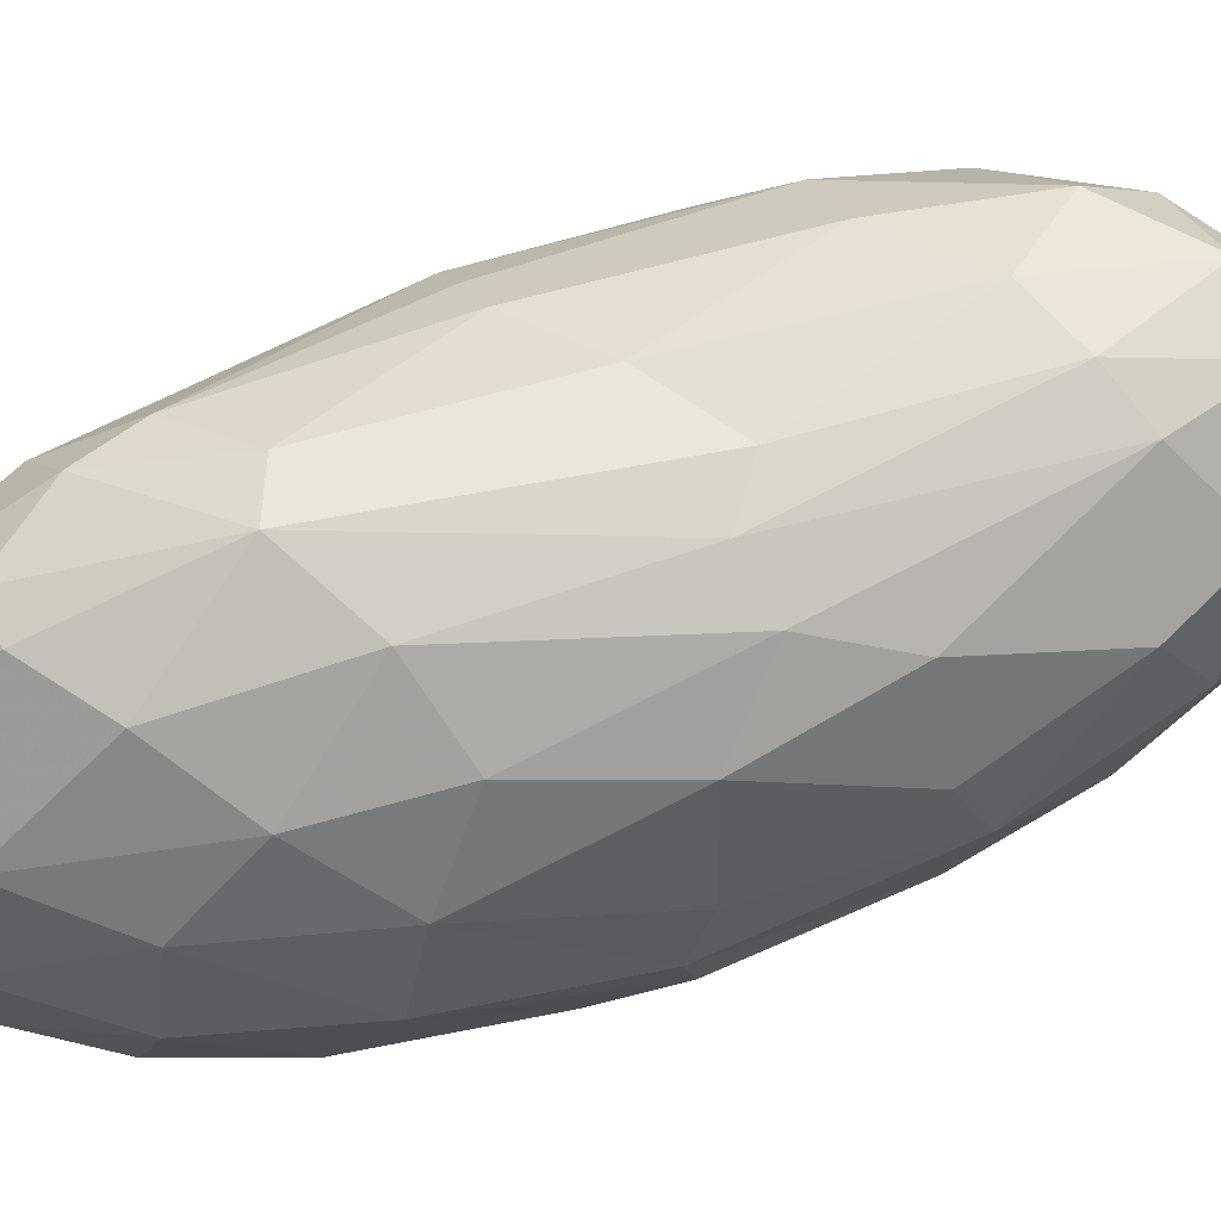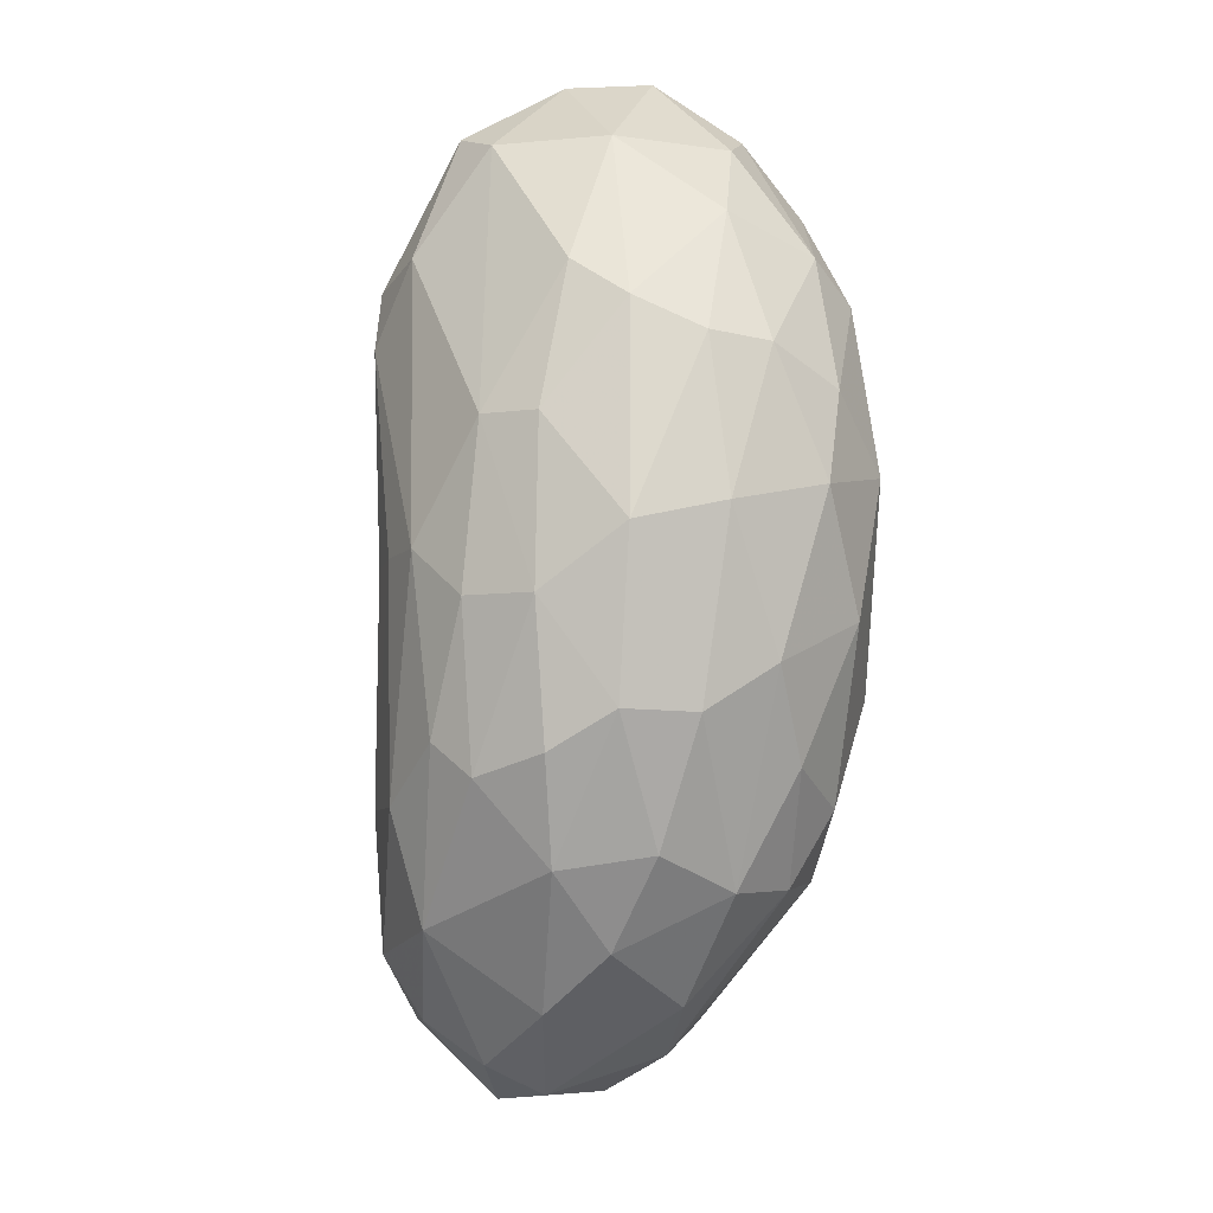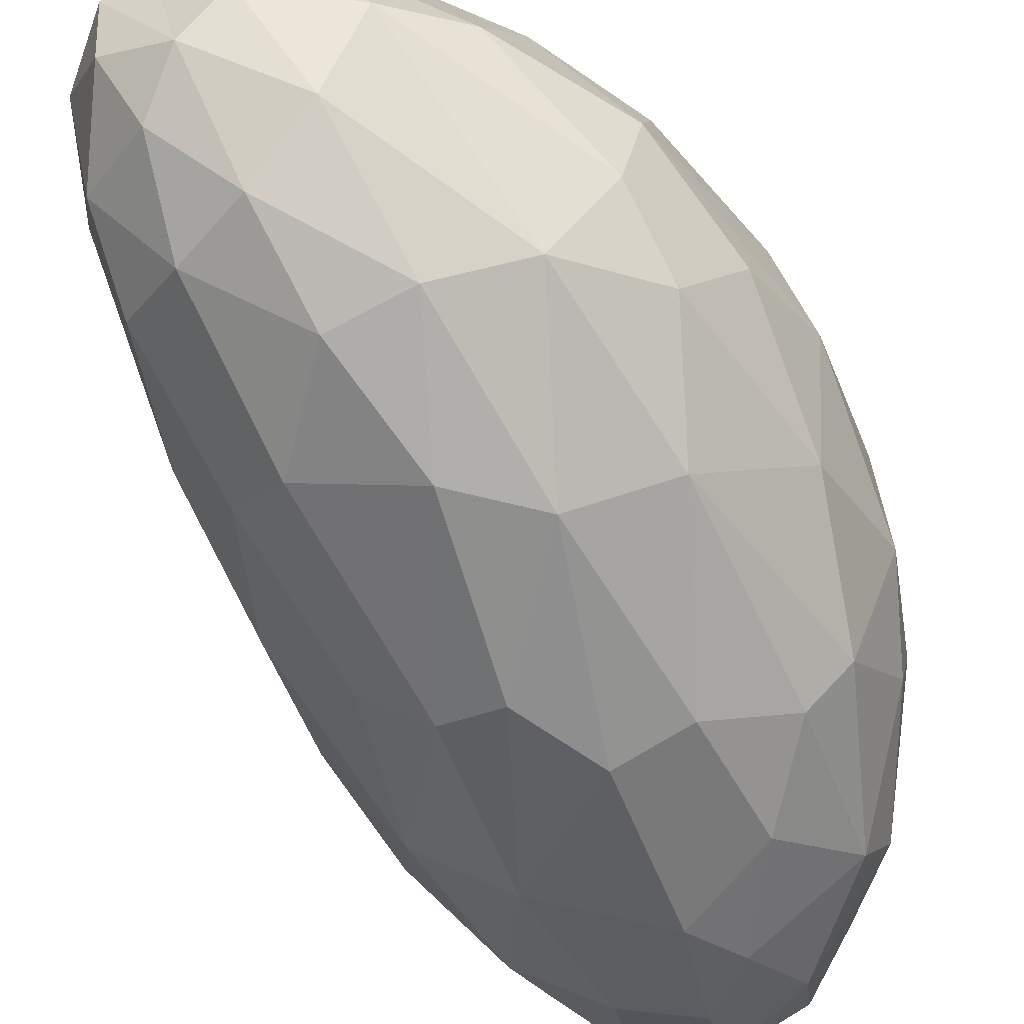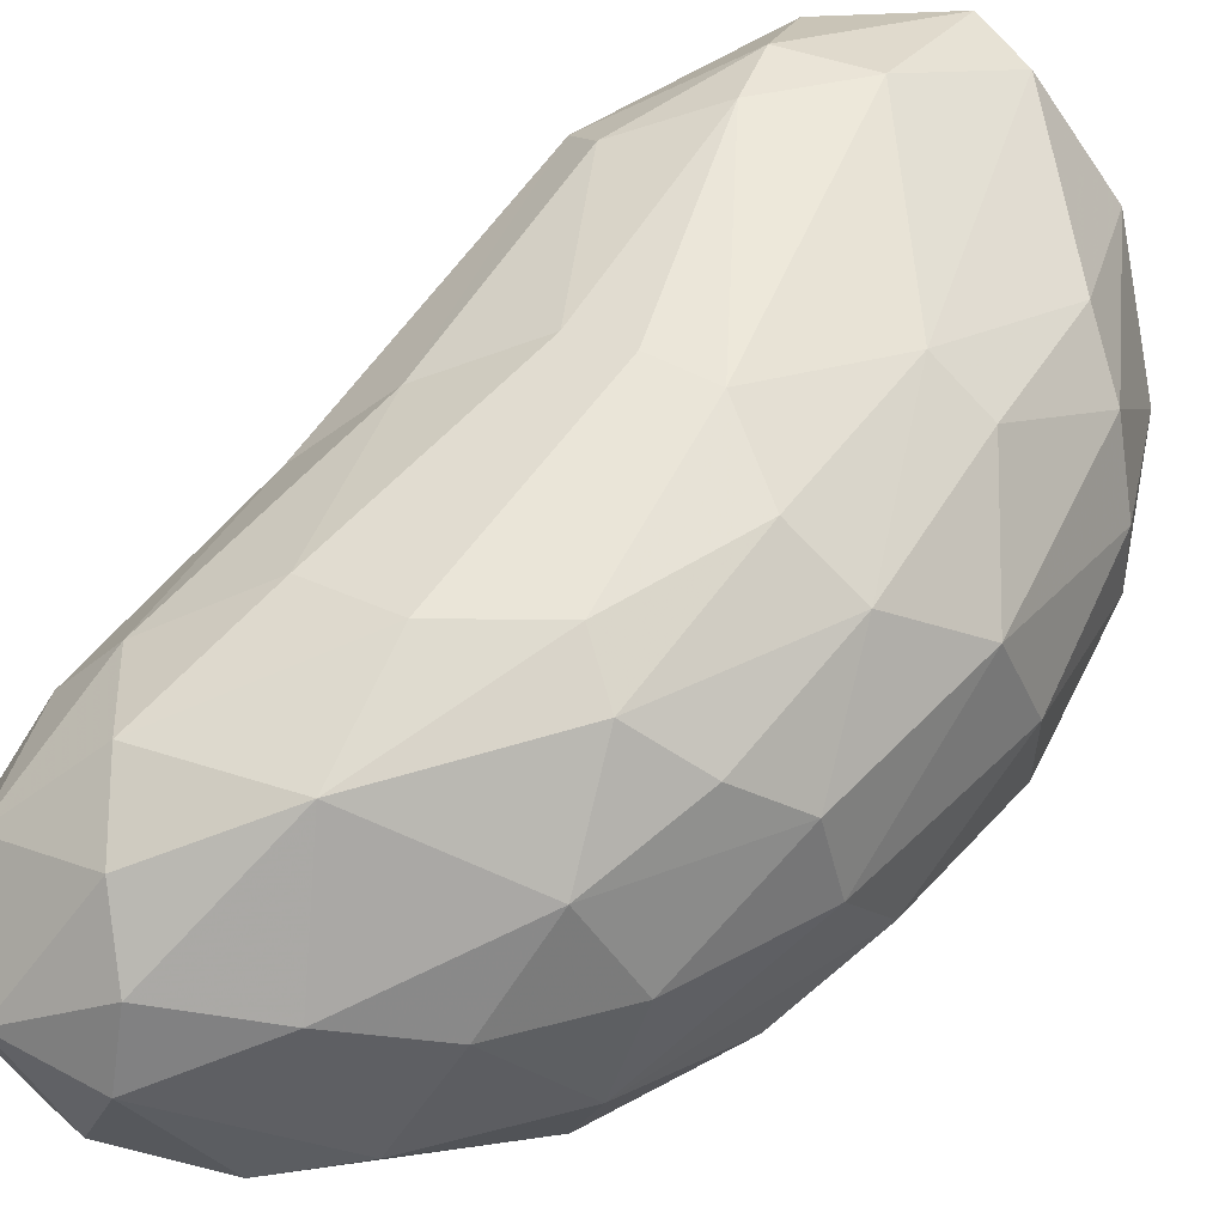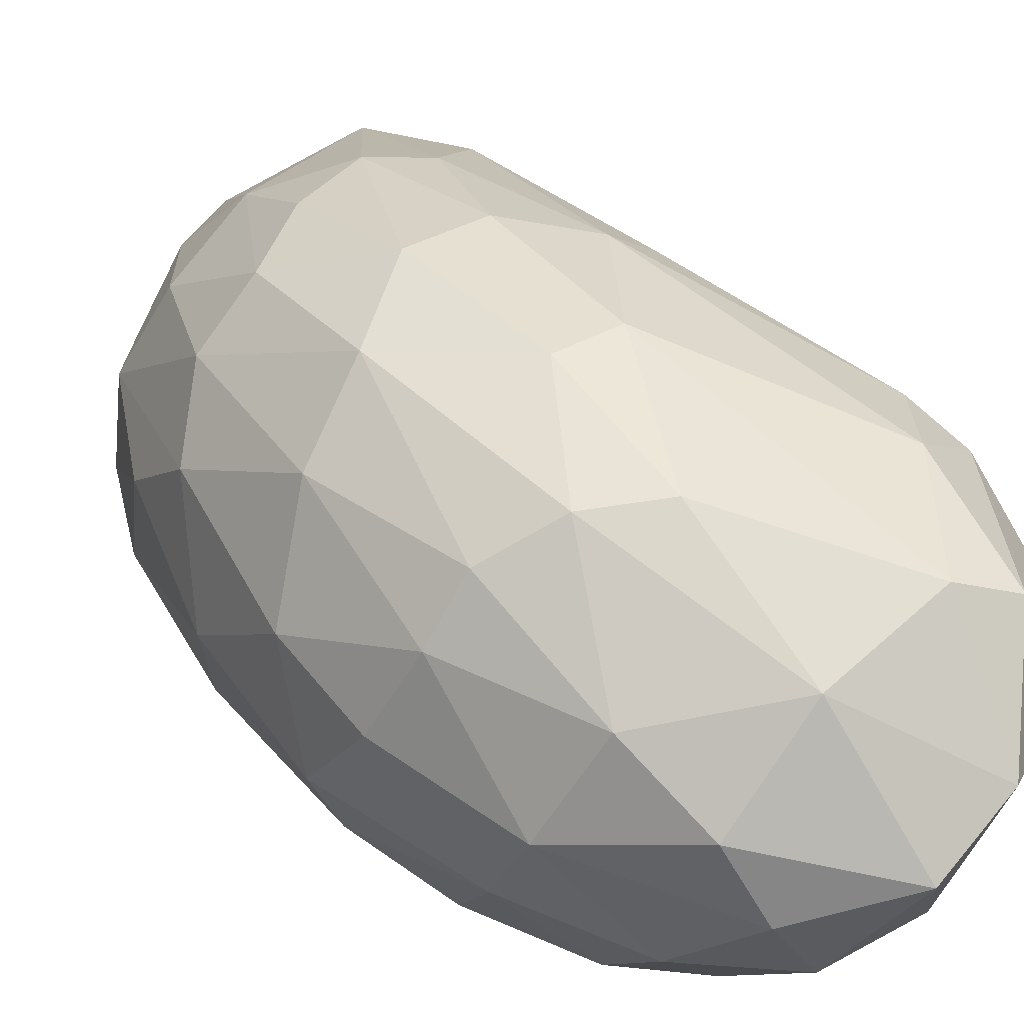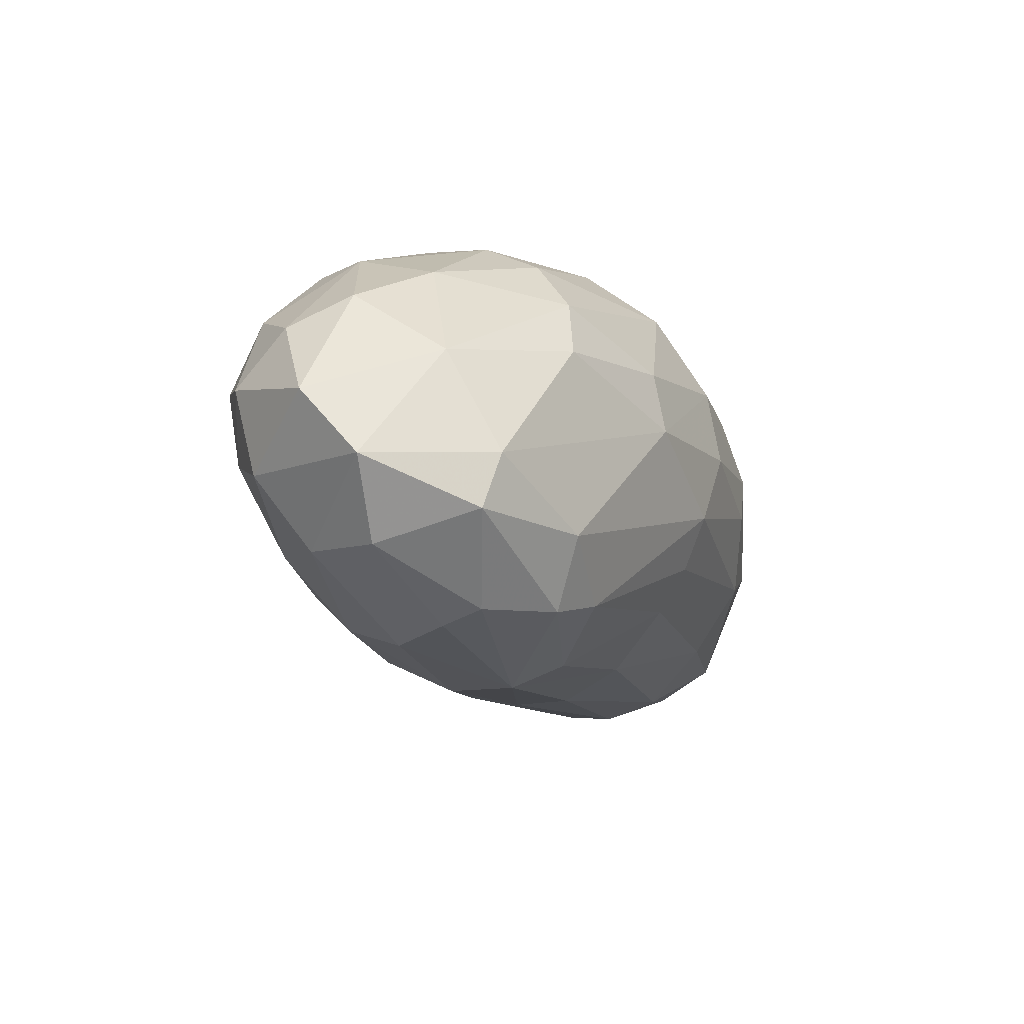
<metadata>
{"format":"obj","ext":"obj","renderer":"f3d","projection":"perspective","resolution":1024,"background":"white","views":[{"elev":-4.2,"azim":101.9,"up":"+Y"},{"elev":20.6,"azim":-135.2,"up":"+Z"},{"elev":-41.8,"azim":-141.7,"up":"+Y"},{"elev":77.9,"azim":-124.0,"up":"+Y"},{"elev":8.4,"azim":-19.9,"up":"+Y"},{"elev":64.1,"azim":96.1,"up":"+Z"}]}
</metadata>
<code>
v -0.5763 0.06005 -0.1919
v -0.5453 -0.08281 -0.3392
v -0.5433 0.04717 -0.4705
v -0.5562 0.1064 0.03298
v -0.5472 0.2088 -0.4183
v -0.534 -0.153 0.03753
v -0.4883 -0.1036 0.3218
v -0.4861 0.3605 -0.3051
v -0.4476 -0.2892 -0.1938
v -0.4576 -0.1233 -0.5458
v -0.512 0.2737 -0.03107
v -0.4205 0.4016 -0.01212
v -0.427 -0.3371 0.2647
v -0.4511 0.2488 -0.6894
v -0.4489 0.1333 0.3367
v -0.3737 0.2138 -0.8439
v -0.4121 0.4129 -0.5228
v -0.3274 0.5018 -0.09919
v -0.3464 -0.09296 0.5771
v -0.3566 -0.4264 0.2262
v -0.3977 -0.2337 0.4628
v -0.2886 0.02812 0.6127
v -0.3553 0.3075 0.3175
v -0.3483 0.5064 -0.3349
v -0.3005 -0.3723 -0.3164
v -0.2617 -0.4935 0.07052
v -0.2917 0.4804 -0.6773
v -0.2418 -0.4534 0.561
v -0.2235 -0.3569 0.6755
v -0.3181 -0.1814 -0.6543
v -0.211 -0.534 0.3356
v -0.06501 -0.4966 -0.1353
v -0.3005 0.04243 -0.8689
v -0.2457 0.4456 0.1823
v -0.1218 -0.5389 0.03961
v -0.1606 0.1095 0.673
v -0.2225 0.24 -0.9816
v -0.2005 0.5708 -0.1696
v -0.1663 -0.2199 -0.6914
v -0.05684 0.05264 -0.9725
v -0.1408 0.1516 -1.005
v -0.2249 0.4115 -0.9157
v -0.0929 0.491 0.1469
v -0.1483 0.5062 -0.839
v -0.03129 -0.539 0.6976
v 0.02059 -0.2981 -0.552
v -0.1425 -0.1806 0.7876
v -0.06233 0.3951 -1.003
v -0.09139 0.6091 -0.5167
v -0.01513 -0.6036 0.3736
v -0.1863 -0.3533 -0.4575
v -0.1699 -0.07313 -0.8683
v -0.1181 0.3091 0.4782
v 0.06758 -0.4587 0.8562
v -0.01395 -0.1055 -0.8388
v -0.08286 0.5695 -0.1325
v -0.04494 -0.5971 0.5028
v -0.01762 0.1308 0.7227
v 0.003851 0.2003 -1.026
v 0.1809 -0.5442 0.2067
v -0.01869 -0.3288 0.8686
v 0.009568 0.3323 -1.028
v -0.01689 0.551 -0.7717
v 0.113 -0.1198 0.9103
v 0.1176 0.5391 -0.6781
v 0.03516 0.5773 -0.3064
v 0.006762 0.3471 0.4515
v 0.1355 0.4364 -0.8776
v 0.1604 -0.2461 -0.5136
v 0.1136 0.06788 -0.9135
v 0.152 0.2978 -0.9406
v 0.1004 -0.6018 0.5994
v 0.1775 -0.5559 0.7698
v 0.2326 -0.5694 0.5238
v 0.06522 -0.4755 -0.1434
v 0.1753 -0.399 -0.2084
v 0.1797 0.4959 -0.3889
v 0.3612 -0.4894 0.7522
v 0.3502 -0.4179 0.1296
v 0.1476 -0.06509 -0.7773
v 0.3002 -0.0847 -0.5103
v 0.2434 0.1901 -0.7897
v 0.08366 0.4604 0.1895
v 0.2462 0.4026 -0.602
v 0.2667 0.2929 -0.7091
v 0.1924 0.427 0.1324
v 0.2803 0.3793 0.07219
v 0.343 -0.2373 -0.2422
v 0.384 0.1801 0.6654
v 0.319 0.01675 0.8813
v 0.3816 0.1783 -0.2994
v 0.2627 -0.3913 0.9632
v 0.3889 -0.2592 0.9571
v 0.4157 0.05907 -0.2709
v 0.356 0.2923 -0.1239
v 0.4534 0.2284 0.4697
v 0.4077 -0.4474 0.4654
v 0.3871 -0.05398 -0.3316
v 0.457 -0.2378 0.03209
v 0.5154 0.1522 0.5645
v 0.4416 -0.009382 0.8727
v 0.4904 -0.3573 0.6915
v 0.4937 -0.3061 0.2928
v 0.5466 -0.07696 0.1262
v 0.5139 -0.2209 0.8106
v 0.5807 -0.1761 0.4541
v 0.5671 0.0003615 0.6629
v 0.5251 0.1708 0.2921
v 0.5849 0.06506 0.2844
v 0.5911 -0.07728 0.6124
f 2 6 1
f 2 1 3
f 1 6 4
f 5 3 1
f 5 1 4
f 5 4 11
f 2 9 6
f 4 6 7
f 4 7 15
f 3 5 14
f 5 11 8
f 9 13 6
f 9 2 10
f 10 3 16
f 10 2 3
f 3 14 16
f 11 4 15
f 11 15 23
f 14 5 17
f 5 8 17
f 8 11 12
f 7 6 13
f 7 13 21
f 11 23 12
f 8 12 24
f 10 16 33
f 7 19 15
f 24 12 18
f 13 9 20
f 9 10 25
f 25 10 30
f 19 7 21
f 30 10 33
f 15 19 22
f 14 17 27
f 17 8 24
f 9 26 20
f 20 28 13
f 9 25 26
f 13 28 21
f 15 22 23
f 16 14 42
f 42 14 27
f 12 23 34
f 18 12 34
f 27 17 24
f 21 28 29
f 21 29 19
f 20 26 31
f 28 20 31
f 51 25 30
f 33 16 37
f 23 22 36
f 37 16 42
f 24 18 38
f 35 26 25
f 51 30 39
f 19 29 47
f 22 19 47
f 30 33 52
f 42 27 44
f 38 18 34
f 27 24 49
f 49 24 38
f 35 25 32
f 29 61 47
f 39 30 52
f 23 53 34
f 26 50 31
f 50 26 35
f 28 31 57
f 25 51 32
f 52 33 41
f 33 37 41
f 23 36 53
f 37 42 48
f 34 43 38
f 44 27 49
f 28 45 29
f 22 47 36
f 52 41 40
f 41 37 48
f 36 58 53
f 34 53 67
f 31 50 57
f 28 57 45
f 51 39 46
f 43 34 67
f 48 42 44
f 44 49 63
f 49 38 56
f 29 45 54
f 32 51 75
f 29 54 61
f 39 52 55
f 52 40 55
f 41 59 40
f 59 41 62
f 41 48 62
f 38 43 56
f 75 51 46
f 46 39 55
f 47 61 64
f 36 47 64
f 56 43 83
f 49 56 66
f 35 32 60
f 36 64 58
f 62 48 68
f 48 44 63
f 66 56 83
f 63 49 65
f 57 72 45
f 50 35 60
f 53 58 67
f 43 67 83
f 48 63 68
f 57 50 72
f 32 75 60
f 46 55 80
f 55 40 70
f 40 59 70
f 49 66 65
f 45 72 73
f 54 45 73
f 75 46 76
f 61 54 92
f 80 55 70
f 59 62 71
f 68 63 65
f 66 83 86
f 50 74 72
f 74 50 60
f 76 46 69
f 46 80 69
f 70 59 71
f 71 62 68
f 77 65 66
f 54 73 92
f 58 64 90
f 66 86 77
f 64 61 92
f 80 70 82
f 70 71 82
f 73 72 74
f 75 76 79
f 76 69 88
f 67 58 90
f 71 68 85
f 84 68 65
f 77 86 87
f 65 77 84
f 73 74 78
f 92 73 78
f 60 75 79
f 79 76 88
f 64 92 93
f 88 69 81
f 69 80 81
f 64 93 90
f 82 71 85
f 85 68 84
f 84 77 95
f 80 82 81
f 67 90 89
f 83 67 89
f 91 84 95
f 77 87 95
f 74 97 78
f 74 60 97
f 98 81 82
f 84 91 85
f 97 60 79
f 101 90 93
f 98 82 94
f 94 82 85
f 94 85 91
f 96 83 89
f 87 86 96
f 86 83 96
f 79 88 99
f 79 103 97
f 92 78 93
f 88 81 98
f 99 88 98
f 98 94 104
f 89 90 101
f 96 89 100
f 95 87 108
f 97 103 102
f 78 97 102
f 103 79 99
f 99 98 104
f 89 101 100
f 87 96 108
f 93 78 102
f 93 102 105
f 101 93 105
f 104 94 109
f 94 91 109
f 91 95 109
f 109 95 108
f 102 103 106
f 103 99 104
f 103 104 106
f 102 106 110
f 102 110 105
f 110 107 105
f 101 105 107
f 100 101 107
f 108 96 100
f 106 104 109
f 106 109 110
f 110 109 107
f 100 107 109
f 108 100 109

</code>
